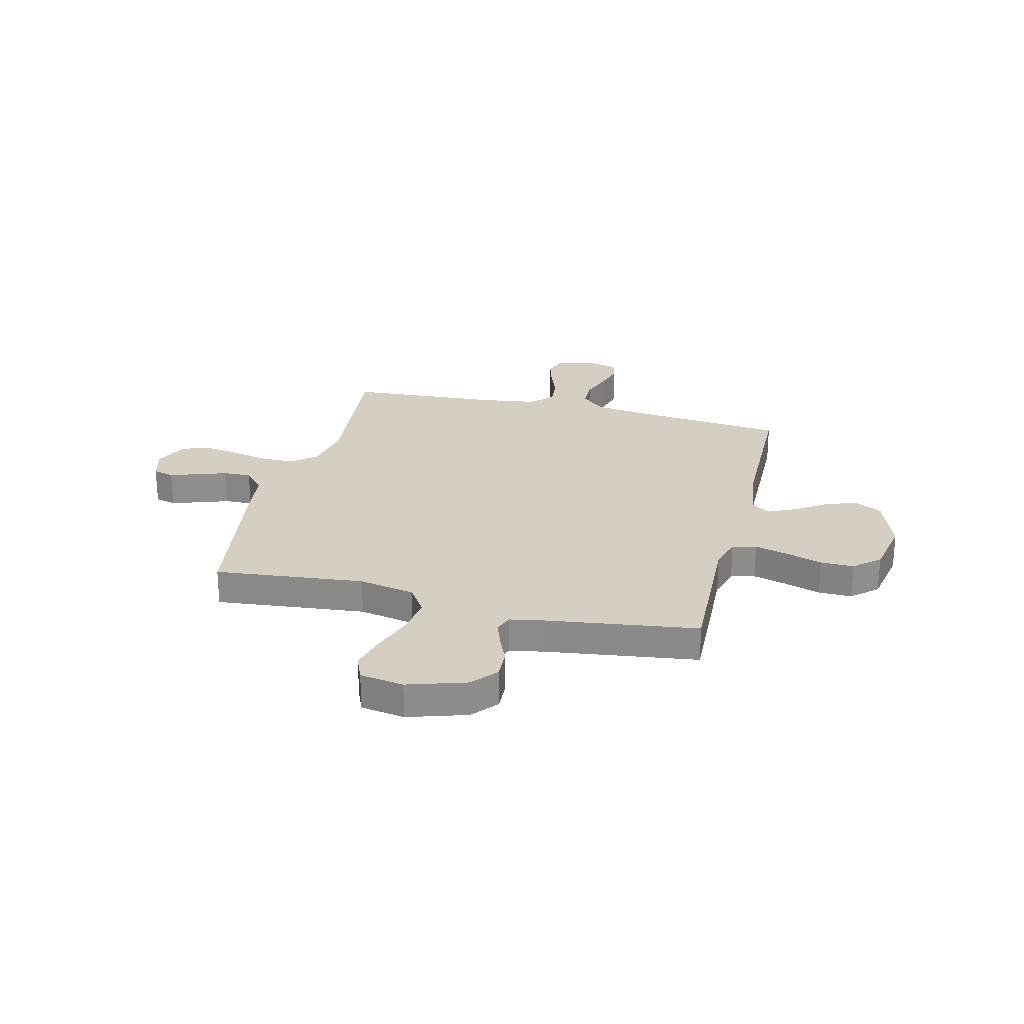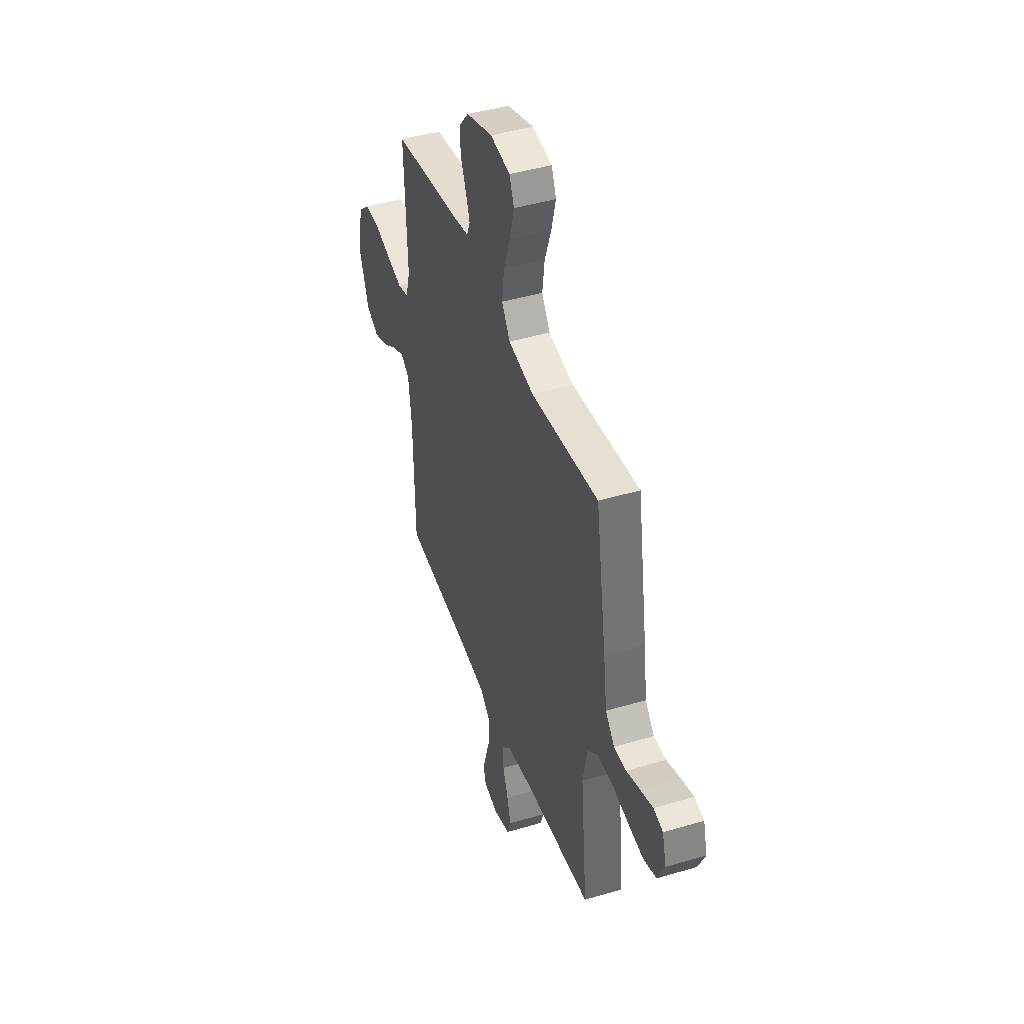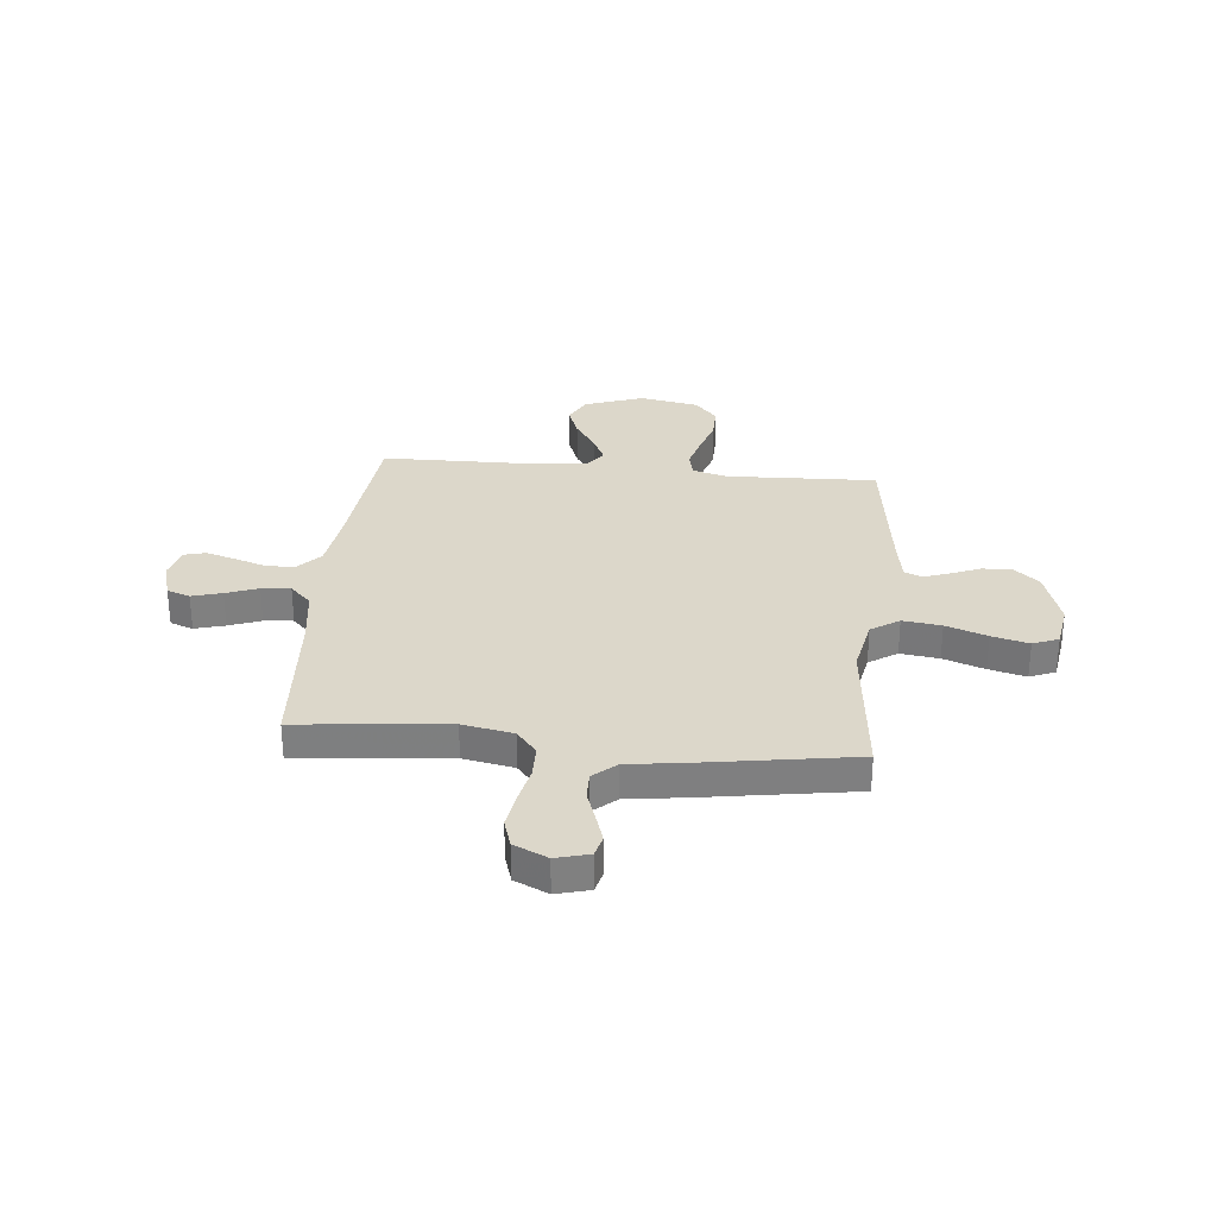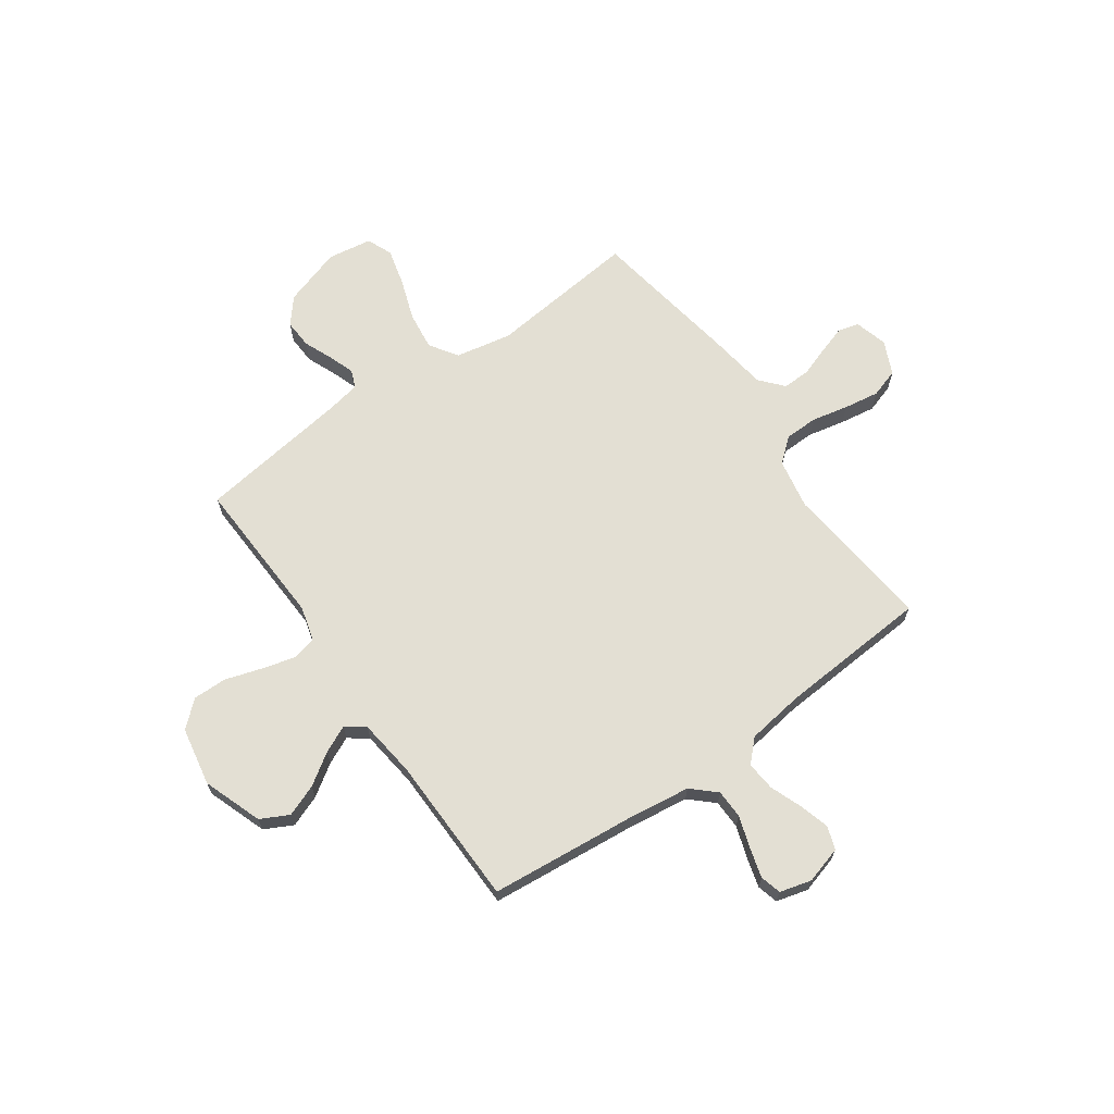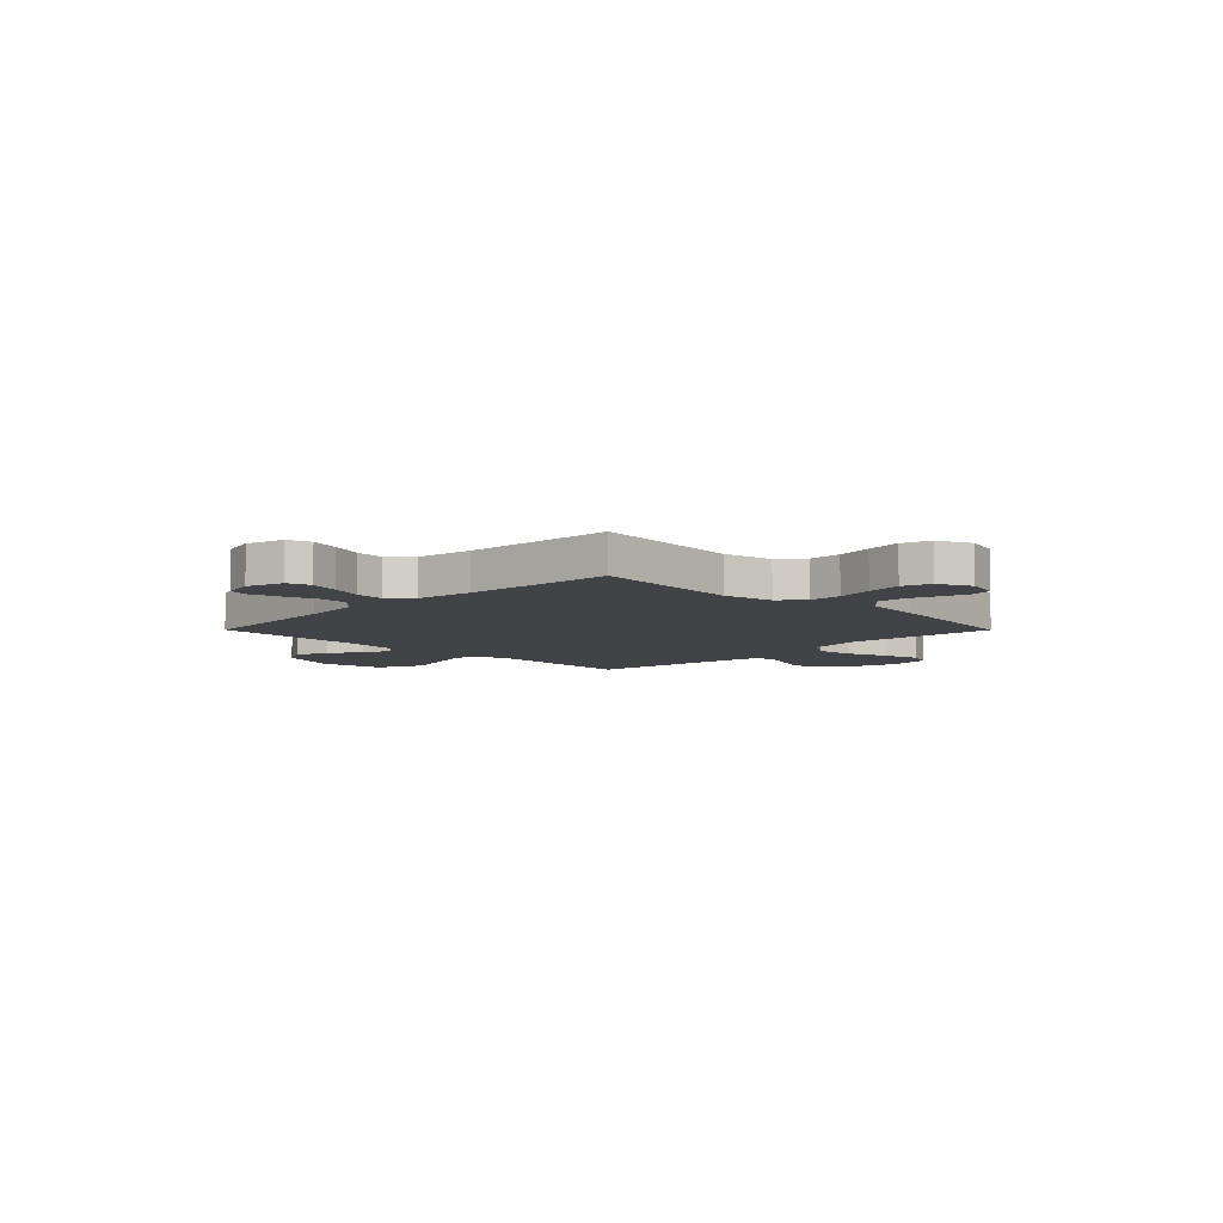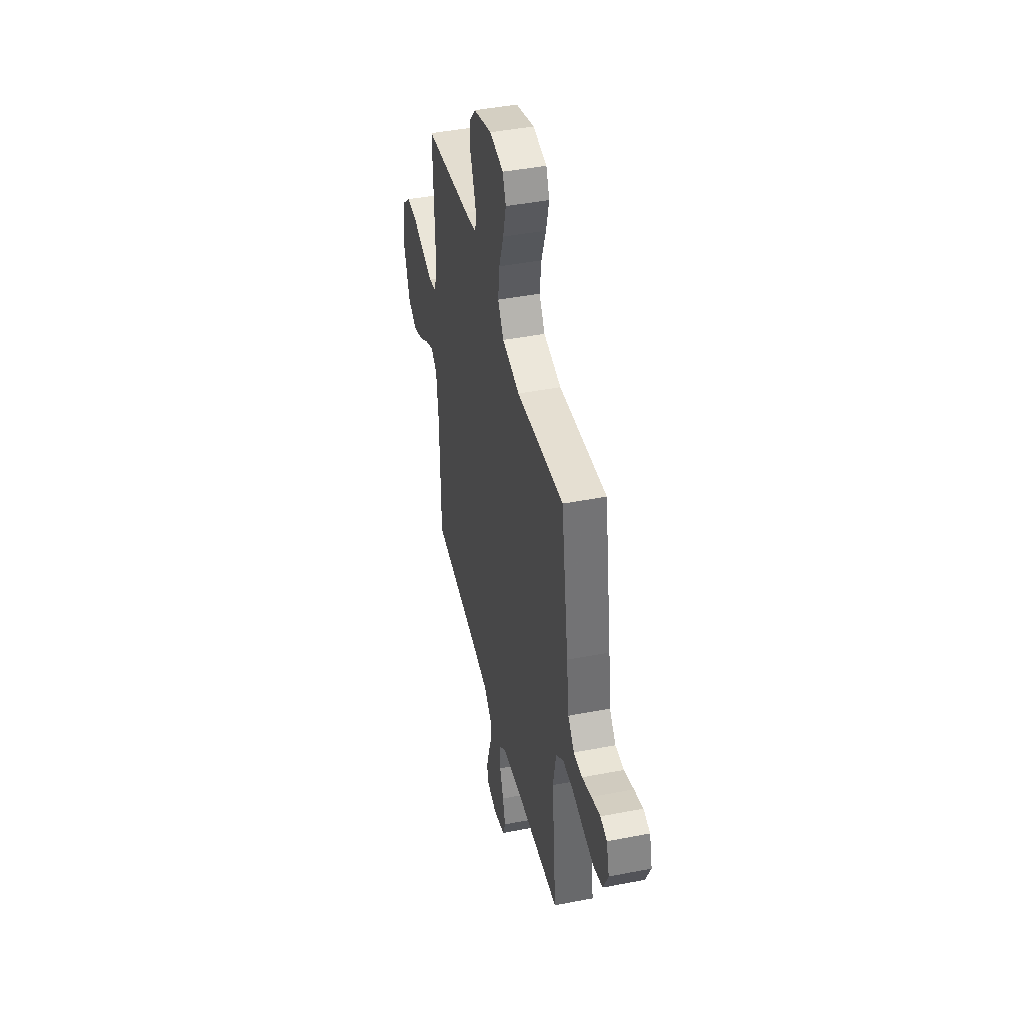
<metadata>
{"format":"obj","ext":"obj","renderer":"f3d","projection":"perspective","resolution":1024,"background":"white","views":[{"elev":25.6,"azim":13.9,"up":"+Y"},{"elev":44.0,"azim":-109.3,"up":"+Z"},{"elev":30.4,"azim":-84.4,"up":"+Y"},{"elev":66.9,"azim":144.7,"up":"+Y"},{"elev":-7.3,"azim":-135.1,"up":"+Y"},{"elev":43.7,"azim":-102.9,"up":"+Z"}]}
</metadata>
<code>
v -0.5 0.07 0.5
v -0.2 0.07 0.469
v -0.088 0.07 0.491
v -0.051 0.07 0.547
v -0.061 0.07 0.624
v -0.09 0.07 0.706
v -0.109 0.07 0.78
v -0.088 0.07 0.831
v 0 0.07 0.845
v 0.117 0.07 0.808
v 0.16 0.07 0.757
v 0.157 0.07 0.699
v 0.133 0.07 0.641
v 0.115 0.07 0.59
v 0.129 0.07 0.554
v 0.2 0.07 0.541
v 0.5 0.07 0.5
v 0.488 0.07 0.2
v 0.507 0.07 0.132
v 0.555 0.07 0.12
v 0.622 0.07 0.138
v 0.695 0.07 0.161
v 0.762 0.07 0.162
v 0.813 0.07 0.117
v 0.835 0.07 0
v 0.793 0.07 -0.118
v 0.737 0.07 -0.147
v 0.674 0.07 -0.123
v 0.611 0.07 -0.081
v 0.557 0.07 -0.056
v 0.519 0.07 -0.084
v 0.505 0.07 -0.2
v 0.5 0.07 -0.5
v 0.2 0.07 -0.529
v 0.084 0.07 -0.545
v 0.037 0.07 -0.588
v 0.036 0.07 -0.646
v 0.057 0.07 -0.709
v 0.074 0.07 -0.768
v 0.063 0.07 -0.81
v 0 0.07 -0.827
v -0.074 0.07 -0.806
v -0.09 0.07 -0.76
v -0.073 0.07 -0.7
v -0.049 0.07 -0.636
v -0.044 0.07 -0.578
v -0.086 0.07 -0.536
v -0.2 0.07 -0.52
v -0.5 0.07 -0.5
v -0.47 0.07 -0.2
v -0.489 0.07 -0.099
v -0.537 0.07 -0.059
v -0.603 0.07 -0.058
v -0.677 0.07 -0.074
v -0.747 0.07 -0.085
v -0.804 0.07 -0.067
v -0.835 0.07 0
v -0.817 0.07 0.066
v -0.775 0.07 0.077
v -0.719 0.07 0.059
v -0.659 0.07 0.038
v -0.604 0.07 0.037
v -0.564 0.07 0.083
v -0.548 0.07 0.2
v -0.5 0 0.5
v -0.2 0 0.469
v -0.088 0 0.491
v -0.051 0 0.547
v -0.061 0 0.624
v -0.09 0 0.706
v -0.109 0 0.78
v -0.088 0 0.831
v 0 0 0.845
v 0.117 0 0.808
v 0.16 0 0.757
v 0.157 0 0.699
v 0.133 0 0.641
v 0.115 0 0.59
v 0.129 0 0.554
v 0.2 0 0.541
v 0.5 0 0.5
v 0.488 0 0.2
v 0.507 0 0.132
v 0.555 0 0.12
v 0.622 0 0.138
v 0.695 0 0.161
v 0.762 0 0.162
v 0.813 0 0.117
v 0.835 0 0
v 0.793 0 -0.118
v 0.737 0 -0.147
v 0.674 0 -0.123
v 0.611 0 -0.081
v 0.557 0 -0.056
v 0.519 0 -0.084
v 0.505 0 -0.2
v 0.5 0 -0.5
v 0.2 0 -0.529
v 0.084 0 -0.545
v 0.037 0 -0.588
v 0.036 0 -0.646
v 0.057 0 -0.709
v 0.074 0 -0.768
v 0.063 0 -0.81
v 0 0 -0.827
v -0.074 0 -0.806
v -0.09 0 -0.76
v -0.073 0 -0.7
v -0.049 0 -0.636
v -0.044 0 -0.578
v -0.086 0 -0.536
v -0.2 0 -0.52
v -0.5 0 -0.5
v -0.47 0 -0.2
v -0.489 0 -0.099
v -0.537 0 -0.059
v -0.603 0 -0.058
v -0.677 0 -0.074
v -0.747 0 -0.085
v -0.804 0 -0.067
v -0.835 0 0
v -0.817 0 0.066
v -0.775 0 0.077
v -0.719 0 0.059
v -0.659 0 0.038
v -0.604 0 0.037
v -0.564 0 0.083
v -0.548 0 0.2
f 63 64 1 2
f 62 63 2 3
f 59 60 61
f 58 59 61
f 57 58 61
f 56 57 61
f 55 56 61
f 54 55 61
f 53 54 61
f 52 53 61 62
f 51 52 62 3
f 48 49 50
f 50 51 3
f 48 50 3
f 47 48 3
f 43 44 45
f 42 43 45
f 41 42 45
f 40 41 45
f 39 40 45
f 38 39 45
f 37 38 45
f 36 37 45 46
f 47 3 4
f 46 47 4
f 36 46 4
f 35 36 4
f 32 33 34
f 34 35 4
f 32 34 4
f 31 32 4
f 27 28 29
f 26 27 29
f 25 26 29
f 24 25 29
f 23 24 29
f 22 23 29
f 21 22 29
f 20 21 29 30
f 19 20 30 31
f 16 17 18
f 19 31 4
f 18 19 4
f 16 18 4
f 15 16 4
f 11 12 13
f 10 11 13
f 9 10 13
f 8 9 13
f 7 8 13
f 6 7 13
f 5 6 13
f 5 13 14
f 4 5 14 15
f 66 65 128 127
f 67 66 127 126
f 125 124 123
f 125 123 122
f 125 122 121
f 125 121 120
f 125 120 119
f 125 119 118
f 125 118 117
f 126 125 117 116
f 67 126 116 115
f 114 113 112
f 67 115 114
f 67 114 112
f 67 112 111
f 109 108 107
f 109 107 106
f 109 106 105
f 109 105 104
f 109 104 103
f 109 103 102
f 109 102 101
f 110 109 101 100
f 68 67 111
f 68 111 110
f 68 110 100
f 68 100 99
f 98 97 96
f 68 99 98
f 68 98 96
f 68 96 95
f 93 92 91
f 93 91 90
f 93 90 89
f 93 89 88
f 93 88 87
f 93 87 86
f 93 86 85
f 94 93 85 84
f 95 94 84 83
f 82 81 80
f 68 95 83
f 68 83 82
f 68 82 80
f 68 80 79
f 77 76 75
f 77 75 74
f 77 74 73
f 77 73 72
f 77 72 71
f 77 71 70
f 77 70 69
f 78 77 69
f 79 78 69 68
f 1 65 66 2
f 2 66 67 3
f 3 67 68 4
f 4 68 69 5
f 5 69 70 6
f 6 70 71 7
f 7 71 72 8
f 8 72 73 9
f 9 73 74 10
f 10 74 75 11
f 11 75 76 12
f 12 76 77 13
f 13 77 78 14
f 14 78 79 15
f 15 79 80 16
f 16 80 81 17
f 17 81 82 18
f 18 82 83 19
f 19 83 84 20
f 20 84 85 21
f 21 85 86 22
f 22 86 87 23
f 23 87 88 24
f 24 88 89 25
f 25 89 90 26
f 26 90 91 27
f 27 91 92 28
f 28 92 93 29
f 29 93 94 30
f 30 94 95 31
f 31 95 96 32
f 32 96 97 33
f 33 97 98 34
f 34 98 99 35
f 35 99 100 36
f 36 100 101 37
f 37 101 102 38
f 38 102 103 39
f 39 103 104 40
f 40 104 105 41
f 41 105 106 42
f 42 106 107 43
f 43 107 108 44
f 44 108 109 45
f 45 109 110 46
f 46 110 111 47
f 47 111 112 48
f 48 112 113 49
f 49 113 114 50
f 50 114 115 51
f 51 115 116 52
f 52 116 117 53
f 53 117 118 54
f 54 118 119 55
f 55 119 120 56
f 56 120 121 57
f 57 121 122 58
f 58 122 123 59
f 59 123 124 60
f 60 124 125 61
f 61 125 126 62
f 62 126 127 63
f 63 127 128 64
f 64 128 65 1

</code>
